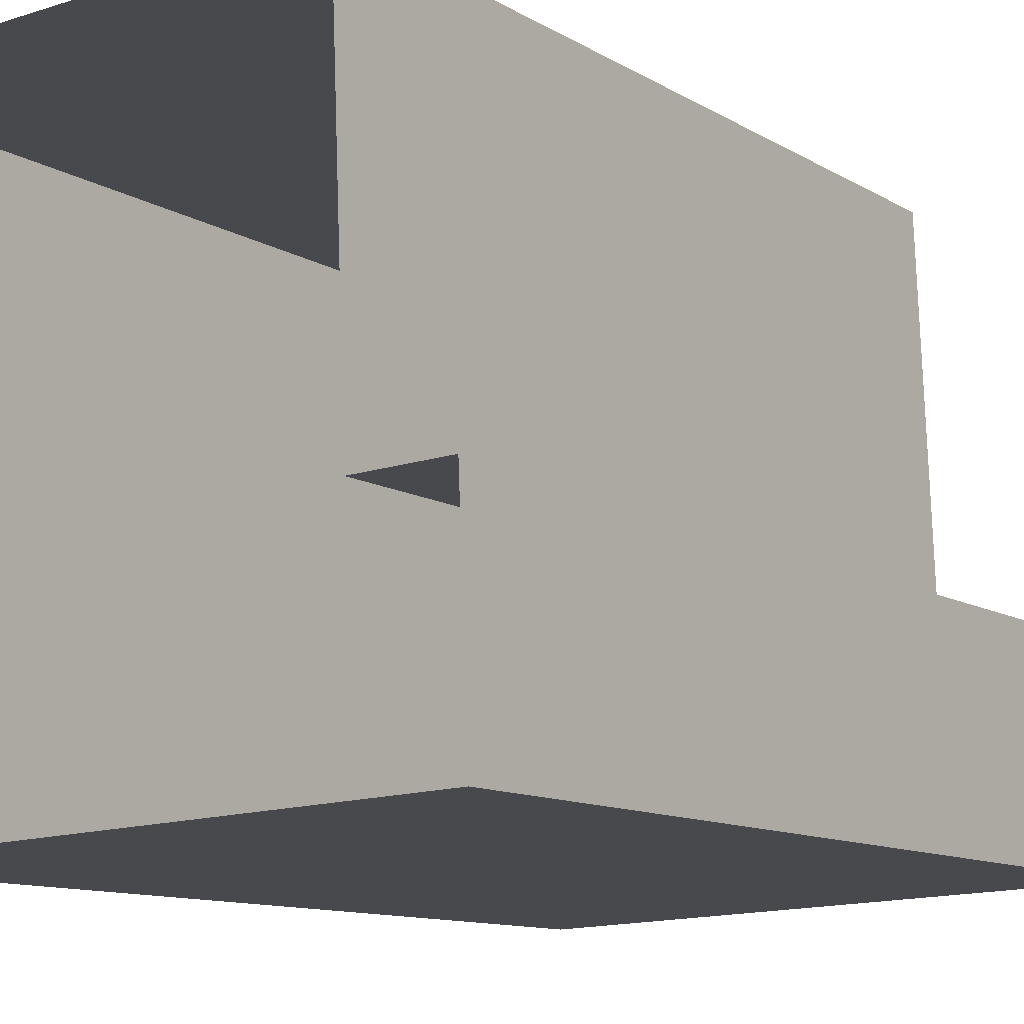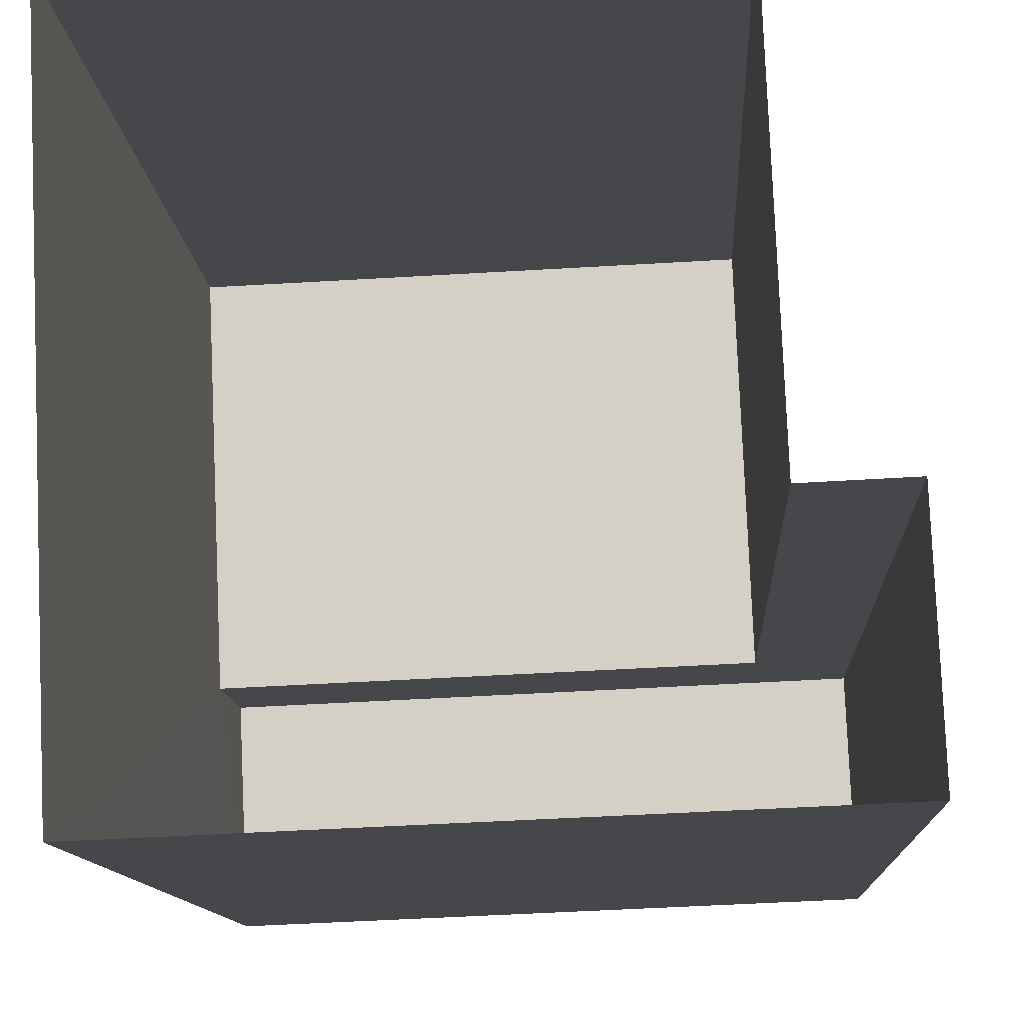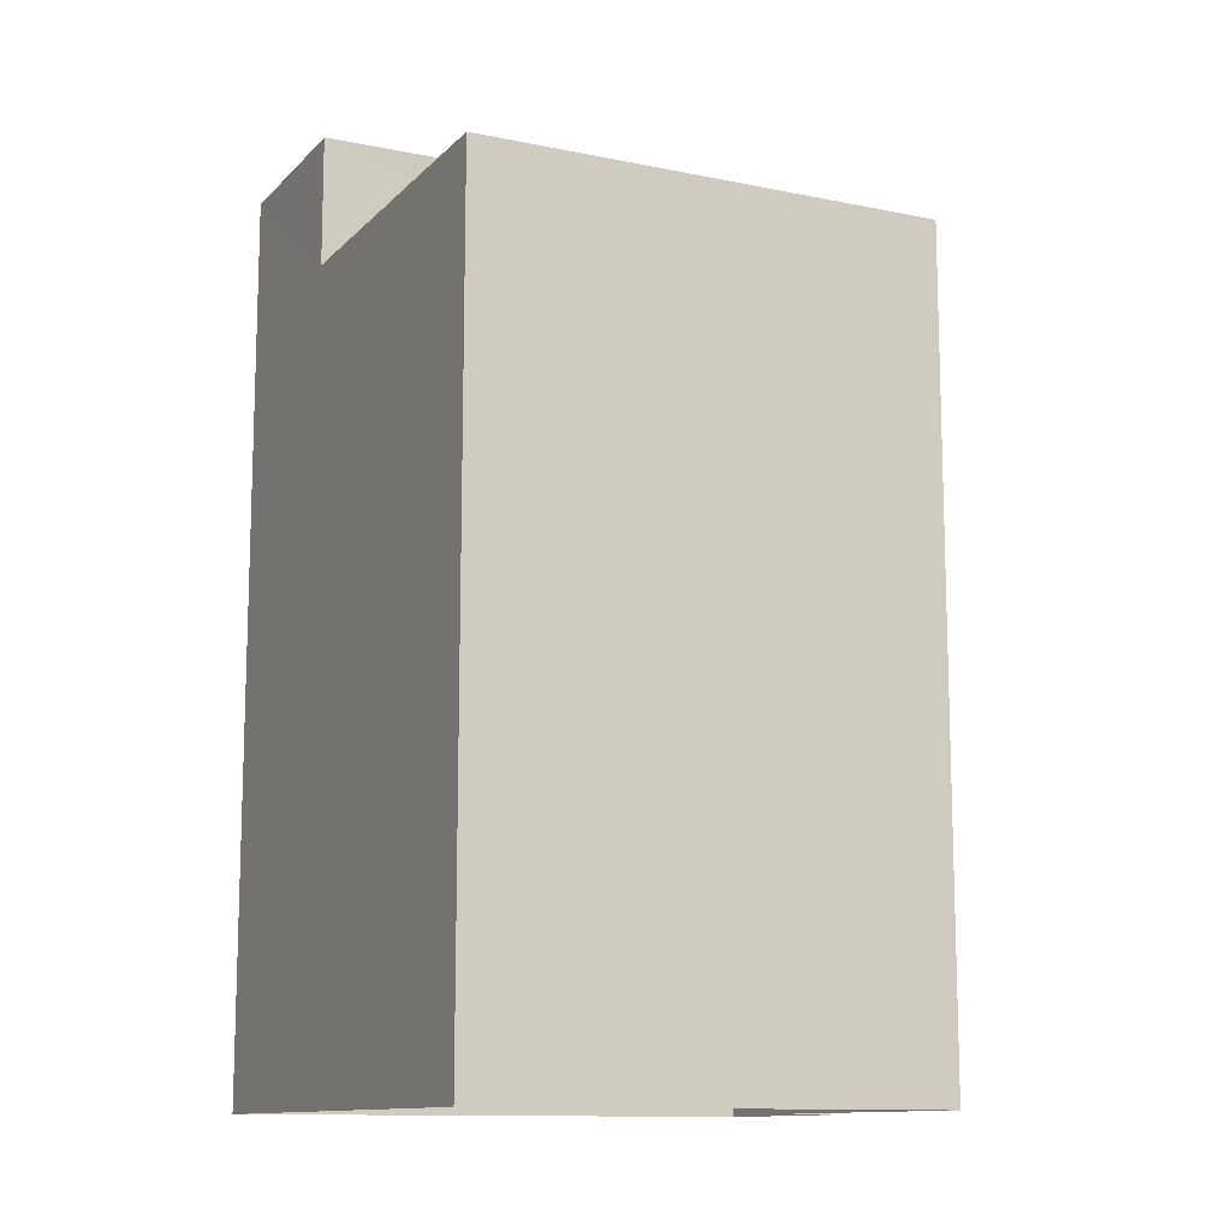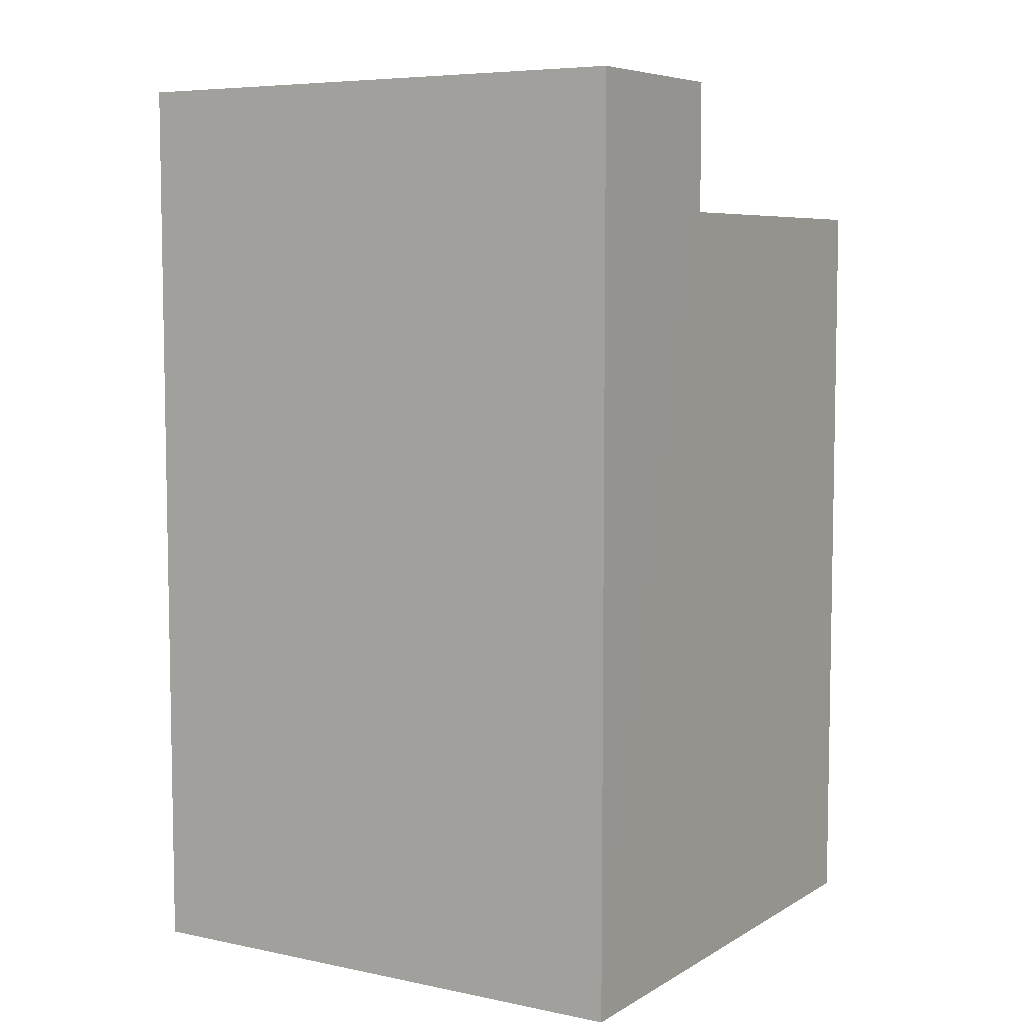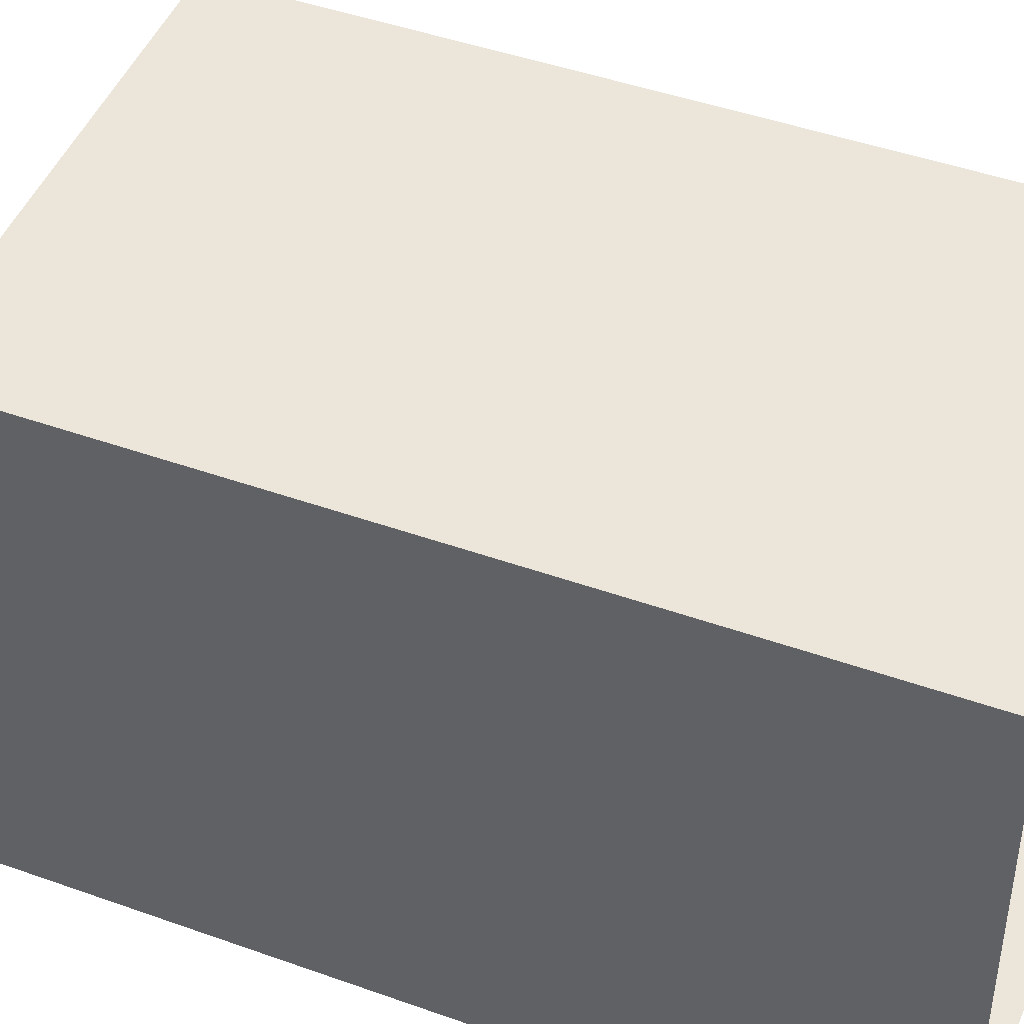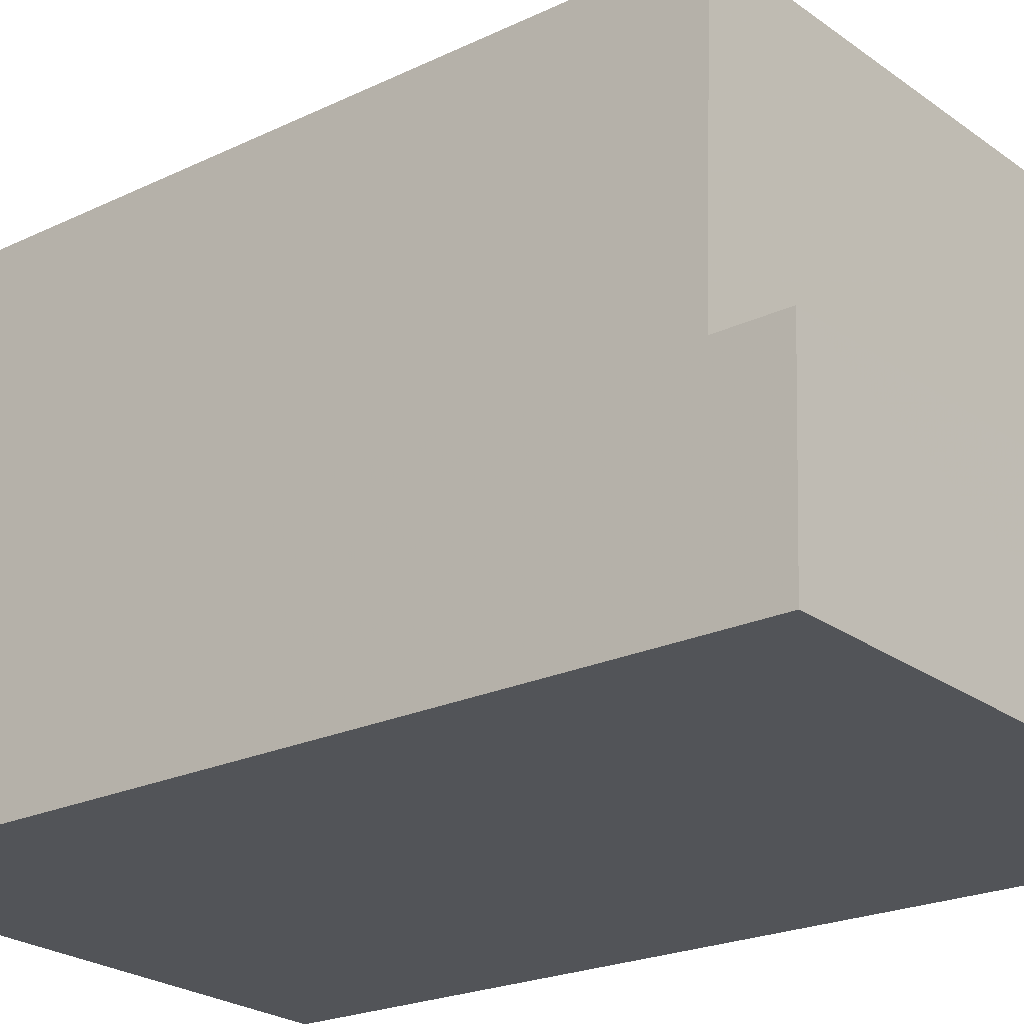
<metadata>
{"format":"obj","ext":"obj","renderer":"f3d","projection":"perspective","resolution":1024,"background":"white","views":[{"elev":-10.8,"azim":-145.7,"up":"+Y"},{"elev":-10.7,"azim":-177.2,"up":"+Y"},{"elev":-11.9,"azim":151.7,"up":"+Z"},{"elev":6.5,"azim":29.2,"up":"+Z"},{"elev":45.6,"azim":112.4,"up":"+Y"},{"elev":-21.5,"azim":-49.4,"up":"+Y"}]}
</metadata>
<code>
v -3.733e+05 -1.043e+05 26.34
v -3.732e+05 -1.043e+05 26.34
v -3.733e+05 -1.043e+05 26.34
v -3.732e+05 -1.043e+05 26.34
v -3.733e+05 -1.043e+05 26.34
v -3.733e+05 -1.043e+05 26.34
v -3.732e+05 -1.043e+05 41.33
v -3.732e+05 -1.043e+05 41.33
v -3.733e+05 -1.043e+05 41.33
v -3.733e+05 -1.043e+05 41.33
v -3.732e+05 -1.043e+05 43.79
v -3.733e+05 -1.043e+05 43.79
v -3.733e+05 -1.043e+05 43.79
v -3.732e+05 -1.043e+05 43.79
f 1 2 3
f 2 4 3
f 3 5 6
f 3 4 5
f 7 8 9
f 10 7 9
f 11 12 13
f 11 14 12
f 11 5 4
f 11 13 5
f 3 9 1
f 3 10 9
f 3 6 10
f 6 12 10
f 10 14 7
f 10 12 14
f 2 7 4
f 4 7 11
f 2 8 7
f 11 7 14
f 13 6 5
f 13 12 6
f 8 2 1
f 9 8 1

</code>
